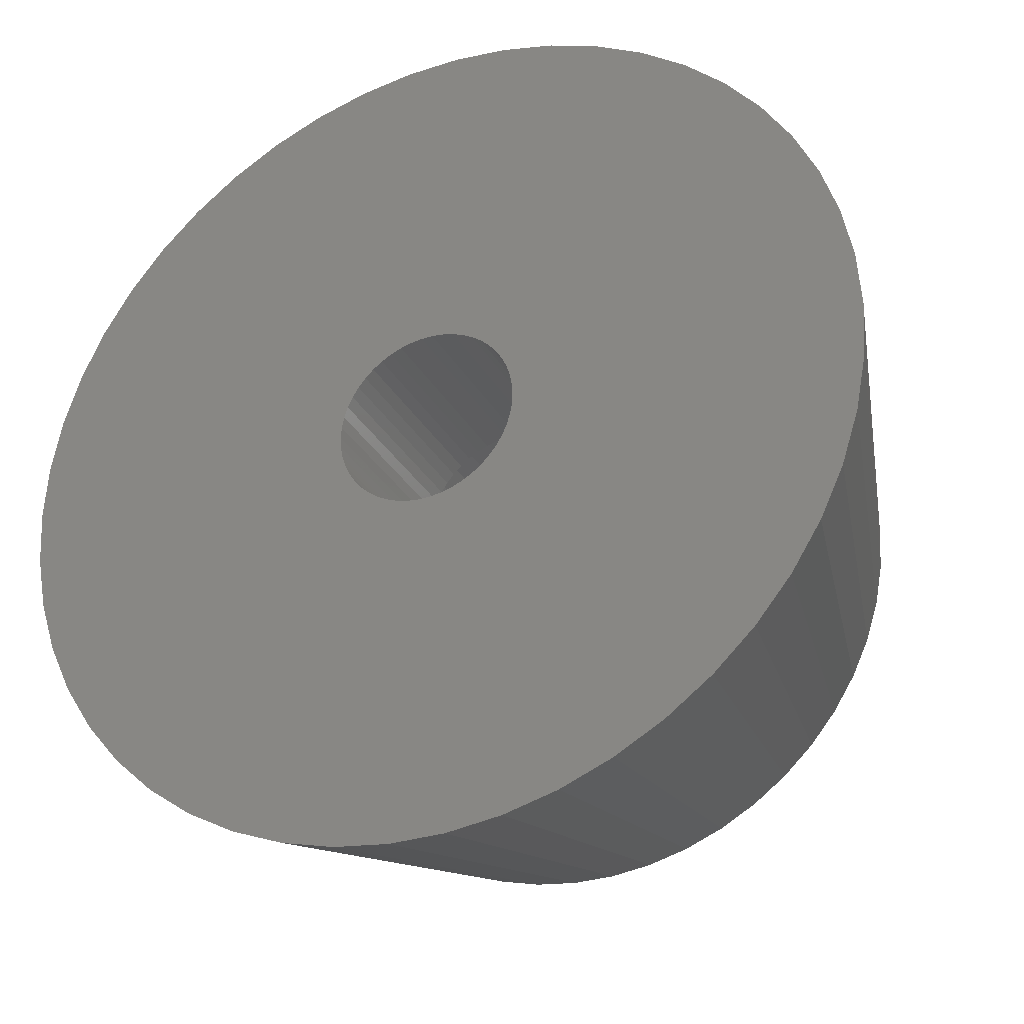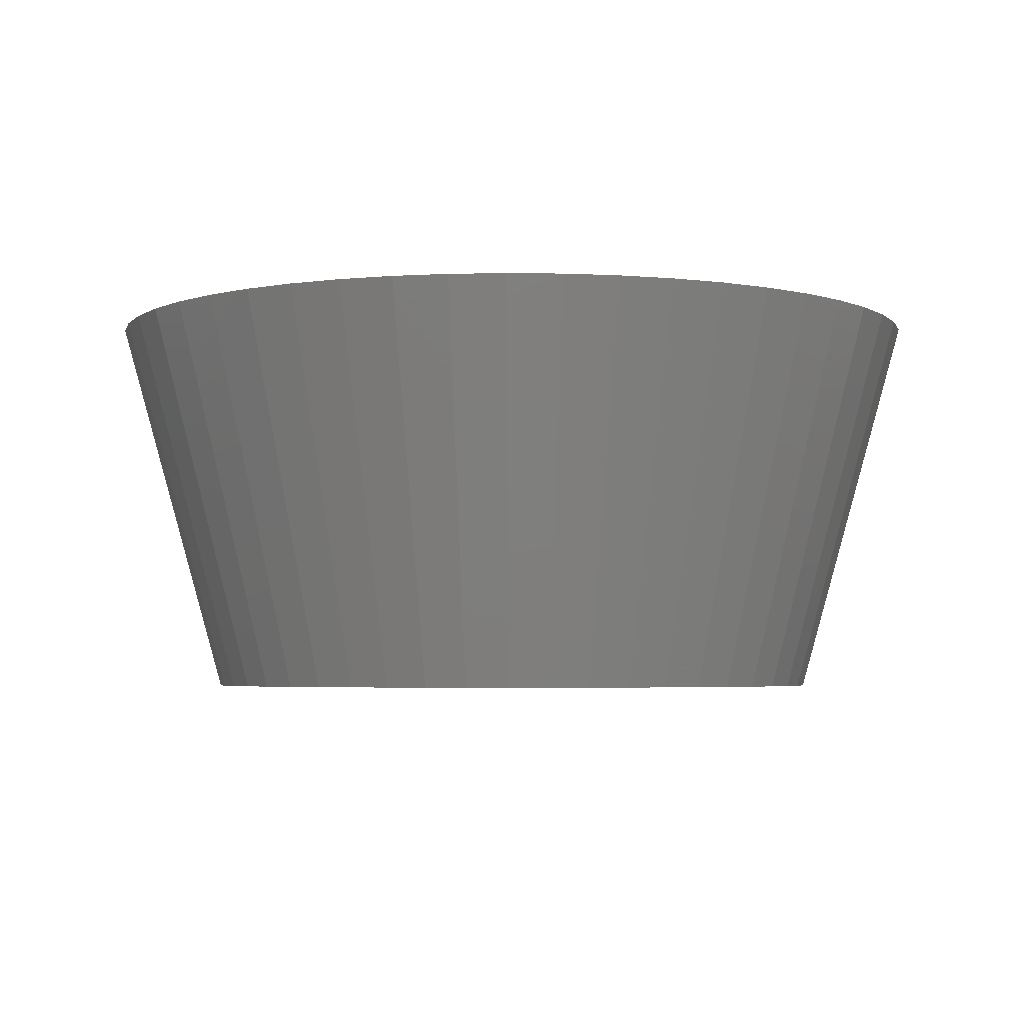
<metadata>
{"format":"stl","ext":"stl","renderer":"f3d","projection":"perspective","resolution":1024,"background":"white","views":[{"elev":-30.9,"azim":24.9,"up":"+Y"},{"elev":-4.0,"azim":-82.0,"up":"+Z"}]}
</metadata>
<code>
# stl→obj: 400 verts, 800 faces
v 8.2 0 3
v 8.135 1.028 9
v 8.135 1.028 3
v 8.2 0 9
v -8.2 0 9
v -8.135 1.028 3
v -8.135 1.028 9
v -8.2 0 3
v -0.5149 8.184 3
v 0.5149 8.184 9
v -0.5149 8.184 9
v 0.5149 8.184 3
v 5.227 6.318 3
v 5.978 5.613 9
v 5.227 6.318 9
v 5.978 5.613 3
v -5.978 5.613 3
v -5.227 6.318 9
v -5.978 5.613 9
v -5.227 6.318 3
v -3.491 7.42 3
v -2.534 7.799 9
v -3.491 7.42 9
v -2.534 7.799 3
v 5.978 -5.613 3
v 6.634 -4.82 9
v 6.634 -4.82 3
v 5.978 -5.613 9
v 7.624 3.019 3
v 7.186 3.95 9
v 7.186 3.95 3
v 7.624 3.019 9
v 7.942 2.039 9
v 7.942 2.039 3
v 2.534 7.799 3
v 3.491 7.42 9
v 2.534 7.799 9
v 3.491 7.42 3
v 1.537 8.055 3
v 1.537 8.055 9
v 4.394 6.923 3
v 4.394 6.923 9
v -7.624 3.019 9
v -7.186 3.95 3
v -7.186 3.95 9
v -7.624 3.019 3
v -6.634 4.82 3
v -6.634 4.82 9
v -7.942 2.039 9
v -7.942 2.039 3
v -4.394 6.923 3
v -4.394 6.923 9
v -1.537 8.055 3
v -1.537 8.055 9
v 8.135 -1.028 3
v 8.135 -1.028 9
v -1.537 -8.055 3
v -2.534 -7.799 9
v -1.537 -8.055 9
v -2.534 -7.799 3
v 1.537 -8.055 3
v 0.5149 -8.184 9
v 1.537 -8.055 9
v 0.5149 -8.184 3
v 6.634 4.82 3
v 6.634 4.82 9
v 4.394 -6.923 3
v 3.491 -7.42 9
v 4.394 -6.923 9
v 3.491 -7.42 3
v 7.186 -3.95 9
v 7.186 -3.95 3
v 7.942 -2.039 3
v 7.942 -2.039 9
v -0.5149 -8.184 3
v -0.5149 -8.184 9
v -6.634 -4.82 9
v -7.186 -3.95 3
v -7.186 -3.95 9
v -6.634 -4.82 3
v -7.624 -3.019 3
v -7.624 -3.019 9
v -7.942 -2.039 3
v -7.942 -2.039 9
v 2.534 -7.799 9
v 2.534 -7.799 3
v 4.2 0 9
v 4.167 -0.5264 9
v 4.068 -1.044 9
v 7.624 -3.019 9
v 4.167 0.5264 9
v 3.905 -1.546 9
v 3.68 -2.023 9
v 4.068 1.044 9
v 3.398 -2.469 9
v 3.062 -2.875 9
v 5.227 -6.318 9
v 3.905 1.546 9
v 2.677 -3.236 9
v 3.68 2.023 9
v 2.25 -3.546 9
v 1.788 -3.8 9
v 1.298 -3.994 9
v 0.787 -4.126 9
v 0.2637 -4.192 9
v -0.2637 -4.192 9
v -0.787 -4.126 9
v -1.298 -3.994 9
v -1.788 -3.8 9
v -3.491 -7.42 9
v -2.25 -3.546 9
v -4.394 -6.923 9
v -2.677 -3.236 9
v -5.227 -6.318 9
v -3.062 -2.875 9
v -5.978 -5.613 9
v -3.398 -2.469 9
v -3.68 -2.023 9
v 3.398 2.469 9
v 3.062 2.875 9
v 2.677 3.236 9
v 2.25 3.546 9
v 1.788 3.8 9
v 1.298 3.994 9
v 0.787 4.126 9
v 0.2637 4.192 9
v -0.2637 4.192 9
v -0.787 4.126 9
v -1.298 3.994 9
v -1.788 3.8 9
v -2.25 3.546 9
v -2.677 3.236 9
v -3.062 2.875 9
v -3.398 2.469 9
v -3.68 2.023 9
v -3.905 1.546 9
v -4.068 1.044 9
v -4.167 0.5264 9
v -4.2 0 9
v -3.905 -1.546 9
v -4.068 -1.044 9
v -4.167 -0.5264 9
v -8.135 -1.028 9
v 7.624 -3.019 3
v -3.491 -7.42 3
v -8.135 -1.028 3
v 5.227 -6.318 3
v -5.978 -5.613 3
v 11 0 3
v 10.91 -1.379 3
v 10.65 -2.736 3
v 10.91 1.379 3
v 10.23 -4.049 3
v 9.639 -5.299 3
v 10.65 2.736 3
v 8.899 -6.466 3
v 10.23 4.049 3
v 8.019 -7.53 3
v 7.012 -8.476 3
v 5.894 -9.288 3
v 4.684 -9.953 3
v 3.399 -10.46 3
v 2.061 -10.81 3
v 0.6907 -10.98 3
v -0.6907 -10.98 3
v -2.061 -10.81 3
v -3.399 -10.46 3
v -4.684 -9.953 3
v -4.394 -6.923 3
v -5.894 -9.288 3
v -5.227 -6.318 3
v -7.012 -8.476 3
v -8.019 -7.53 3
v -8.899 -6.466 3
v -9.639 -5.299 3
v -10.23 -4.049 3
v 9.639 5.299 3
v 8.899 6.466 3
v 8.019 7.53 3
v 7.012 8.476 3
v 5.894 9.288 3
v 4.684 9.953 3
v 3.399 10.46 3
v 2.061 10.81 3
v 0.6907 10.98 3
v -0.6907 10.98 3
v -2.061 10.81 3
v -3.399 10.46 3
v -4.684 9.953 3
v -5.894 9.288 3
v -7.012 8.476 3
v -8.019 7.53 3
v -8.899 6.466 3
v -9.639 5.299 3
v -10.23 4.049 3
v -10.65 2.736 3
v -10.91 1.379 3
v -10.65 -2.736 3
v -10.91 -1.379 3
v -11 0 3
v 3.68 2.023 18
v 3.905 1.546 18
v 3.398 2.469 18
v 1.788 3.8 18
v 1.298 3.994 18
v -1.298 3.994 18
v -1.788 3.8 18
v -3.905 1.546 18
v -3.68 2.023 18
v 4.2 0 18
v 4.167 -0.5264 18
v 0.2637 4.192 18
v -0.2637 4.192 18
v 2.677 3.236 18
v 2.25 3.546 18
v -4.2 0 18
v -4.167 0.5264 18
v -3.398 2.469 18
v -3.062 2.875 18
v -0.787 4.126 18
v -2.677 3.236 18
v 4.068 1.044 18
v 4.167 0.5264 18
v 3.062 2.875 18
v 0.787 4.126 18
v 20 0 18
v 19.84 2.507 18
v 19.37 4.974 18
v 19.84 -2.507 18
v 18.6 7.362 18
v 17.53 9.635 18
v 19.37 -4.974 18
v 16.18 11.76 18
v 4.068 -1.044 18
v 14.58 13.69 18
v 18.6 -7.362 18
v 12.75 15.41 18
v 3.905 -1.546 18
v 10.72 16.89 18
v 17.53 -9.635 18
v 8.516 18.1 18
v 3.68 -2.023 18
v 6.18 19.02 18
v 16.18 -11.76 18
v 3.398 -2.469 18
v 3.748 19.65 18
v 1.256 19.96 18
v -1.256 19.96 18
v -3.748 19.65 18
v -6.18 19.02 18
v -8.516 18.1 18
v -2.25 3.546 18
v -10.72 16.89 18
v -12.75 15.41 18
v -14.58 13.69 18
v -16.18 11.76 18
v 14.58 -13.69 18
v 3.062 -2.875 18
v 12.75 -15.41 18
v 2.677 -3.236 18
v 10.72 -16.89 18
v 2.25 -3.546 18
v 8.516 -18.1 18
v 1.788 -3.8 18
v 6.18 -19.02 18
v 1.298 -3.994 18
v 3.748 -19.65 18
v 0.787 -4.126 18
v 1.256 -19.96 18
v 0.2637 -4.192 18
v -0.2637 -4.192 18
v -1.256 -19.96 18
v -0.787 -4.126 18
v -3.748 -19.65 18
v -1.298 -3.994 18
v -6.18 -19.02 18
v -1.788 -3.8 18
v -8.516 -18.1 18
v -2.25 -3.546 18
v -10.72 -16.89 18
v -2.677 -3.236 18
v -12.75 -15.41 18
v -3.062 -2.875 18
v -14.58 -13.69 18
v -3.398 -2.469 18
v -16.18 -11.76 18
v -3.68 -2.023 18
v -17.53 -9.635 18
v -3.905 -1.546 18
v -18.6 -7.362 18
v -4.068 -1.044 18
v -19.37 -4.974 18
v -4.167 -0.5264 18
v -19.84 -2.507 18
v -17.53 9.635 18
v -18.6 7.362 18
v -4.068 1.044 18
v -19.37 4.974 18
v -19.84 2.507 18
v -20 0 18
v 13.14 -7.226 0
v 15 0 0
v 14.88 1.88 0
v 13.95 -5.522 0
v 0.9419 -14.97 0
v 2.811 -14.73 0
v -13.14 7.226 0
v 4.635 -14.27 0
v 6.387 -13.57 0
v -9.561 -11.56 0
v -12.14 8.817 0
v -14.53 3.73 0
v -14.88 1.88 0
v 14.53 -3.73 0
v 12.14 -8.817 0
v 9.561 -11.56 0
v -4.635 -14.27 0
v -13.14 -7.226 0
v -0.9419 -14.97 0
v -2.811 14.73 0
v -0.9419 14.97 0
v -10.93 10.27 0
v -9.561 11.56 0
v -15 0 0
v 14.88 -1.88 0
v 10.93 -10.27 0
v 8.037 -12.66 0
v -14.88 -1.88 0
v 11 0 0
v 10.91 -1.379 0
v 10.65 -2.736 0
v 10.91 1.379 0
v 10.23 -4.049 0
v 14.53 3.73 0
v 9.639 -5.299 0
v 10.65 2.736 0
v 13.95 5.522 0
v 8.899 -6.466 0
v 8.019 -7.53 0
v 7.012 -8.476 0
v 5.894 -9.288 0
v 4.684 -9.953 0
v 3.399 -10.46 0
v 2.061 -10.81 0
v 0.6907 -10.98 0
v -0.6907 -10.98 0
v -2.061 -10.81 0
v -2.811 -14.73 0
v -3.399 -10.46 0
v -4.684 -9.953 0
v -6.387 -13.57 0
v -5.894 -9.288 0
v -8.037 -12.66 0
v -7.012 -8.476 0
v -8.019 -7.53 0
v -10.93 -10.27 0
v -8.899 -6.466 0
v -12.14 -8.817 0
v -9.639 -5.299 0
v -10.23 -4.049 0
v -13.95 -5.522 0
v -10.65 -2.736 0
v 10.23 4.049 0
v 13.14 7.226 0
v 9.639 5.299 0
v 12.14 8.817 0
v 8.899 6.466 0
v 10.93 10.27 0
v 8.019 7.53 0
v 9.561 11.56 0
v 7.012 8.476 0
v 8.037 12.66 0
v 5.894 9.288 0
v 6.387 13.57 0
v 4.684 9.953 0
v 4.635 14.27 0
v 3.399 10.46 0
v 2.811 14.73 0
v 2.061 10.81 0
v 0.9419 14.97 0
v 0.6907 10.98 0
v -0.6907 10.98 0
v -2.061 10.81 0
v -3.399 10.46 0
v -4.635 14.27 0
v -4.684 9.953 0
v -6.387 13.57 0
v -5.894 9.288 0
v -8.037 12.66 0
v -7.012 8.476 0
v -8.019 7.53 0
v -8.899 6.466 0
v -9.639 5.299 0
v -10.23 4.049 0
v -13.95 5.522 0
v -10.65 2.736 0
v -10.91 1.379 0
v -11 0 0
v -14.53 -3.73 0
v -10.91 -1.379 0
f 1 2 3
f 2 1 4
f 5 6 7
f 6 5 8
f 9 10 11
f 10 9 12
f 13 14 15
f 14 13 16
f 17 18 19
f 18 17 20
f 21 22 23
f 22 21 24
f 25 26 27
f 26 25 28
f 29 30 31
f 30 29 32
f 3 33 34
f 33 3 2
f 35 36 37
f 36 35 38
f 39 37 40
f 37 39 35
f 41 15 42
f 15 41 13
f 43 44 45
f 44 43 46
f 45 47 48
f 47 45 44
f 49 46 43
f 46 49 50
f 51 23 52
f 23 51 21
f 53 11 54
f 11 53 9
f 55 4 1
f 4 55 56
f 57 58 59
f 58 57 60
f 61 62 63
f 62 61 64
f 34 32 29
f 32 34 33
f 65 14 16
f 14 65 66
f 31 66 65
f 66 31 30
f 12 40 10
f 40 12 39
f 48 17 19
f 17 48 47
f 20 52 18
f 52 20 51
f 24 54 22
f 54 24 53
f 67 68 69
f 68 67 70
f 27 71 72
f 71 27 26
f 73 56 55
f 56 73 74
f 75 59 76
f 59 75 57
f 77 78 79
f 78 77 80
f 79 81 82
f 81 79 78
f 82 83 84
f 83 82 81
f 70 85 68
f 85 70 86
f 86 63 85
f 63 86 61
f 38 42 36
f 42 38 41
f 87 4 56
f 88 56 74
f 4 87 2
f 89 74 90
f 91 2 87
f 92 90 71
f 2 91 33
f 93 71 26
f 94 33 91
f 95 26 28
f 33 94 32
f 96 28 97
f 98 32 94
f 99 97 69
f 32 98 30
f 100 30 98
f 56 88 87
f 74 89 88
f 90 92 89
f 71 93 92
f 101 69 68
f 26 95 93
f 28 96 95
f 97 99 96
f 102 68 85
f 69 101 99
f 68 102 101
f 103 85 63
f 85 103 102
f 63 104 103
f 62 104 63
f 62 105 104
f 62 106 105
f 76 106 62
f 76 107 106
f 59 107 76
f 107 59 108
f 58 108 59
f 108 58 109
f 110 109 58
f 109 110 111
f 112 111 110
f 111 112 113
f 114 113 112
f 113 114 115
f 116 115 114
f 115 116 117
f 77 117 116
f 79 118 77
f 117 77 118
f 30 100 66
f 119 66 100
f 66 119 14
f 120 14 119
f 14 120 15
f 121 15 120
f 15 121 42
f 122 42 121
f 42 122 36
f 123 36 122
f 36 123 37
f 124 37 123
f 37 124 40
f 125 40 124
f 125 10 40
f 126 10 125
f 127 10 126
f 127 11 10
f 128 11 127
f 54 128 129
f 128 54 11
f 22 129 130
f 23 130 131
f 129 22 54
f 52 131 132
f 18 132 133
f 19 133 134
f 130 23 22
f 48 134 135
f 45 135 136
f 43 136 137
f 49 137 138
f 131 52 23
f 7 138 139
f 118 79 140
f 82 140 79
f 132 18 52
f 140 82 141
f 133 19 18
f 84 141 82
f 134 48 19
f 141 84 142
f 135 45 48
f 143 142 84
f 136 43 45
f 142 143 139
f 137 49 43
f 5 139 143
f 138 7 49
f 139 5 7
f 7 50 49
f 50 7 6
f 72 90 144
f 90 72 71
f 60 110 58
f 110 60 145
f 143 8 5
f 8 143 146
f 147 69 97
f 69 147 67
f 144 74 73
f 74 144 90
f 64 76 62
f 76 64 75
f 116 80 77
f 80 116 148
f 1 149 150
f 55 150 151
f 149 1 152
f 73 151 153
f 3 152 1
f 144 153 154
f 152 3 155
f 72 154 156
f 34 155 3
f 155 34 157
f 150 55 1
f 27 156 158
f 151 73 55
f 153 144 73
f 154 72 144
f 25 158 159
f 156 27 72
f 158 25 27
f 147 159 160
f 159 147 25
f 67 160 161
f 160 67 147
f 161 70 67
f 162 70 161
f 162 86 70
f 163 86 162
f 163 61 86
f 164 61 163
f 164 64 61
f 164 75 64
f 165 75 164
f 165 57 75
f 166 57 165
f 166 60 57
f 167 60 166
f 167 145 60
f 168 145 167
f 145 168 169
f 170 169 168
f 169 170 171
f 172 171 170
f 171 172 148
f 173 148 172
f 148 173 80
f 174 80 173
f 80 174 78
f 175 78 174
f 78 175 81
f 176 81 175
f 81 176 83
f 29 157 34
f 157 29 177
f 31 177 29
f 177 31 178
f 65 178 31
f 178 65 179
f 16 179 65
f 179 16 180
f 13 180 16
f 180 13 181
f 41 181 13
f 181 41 182
f 38 182 41
f 38 183 182
f 35 183 38
f 35 184 183
f 39 184 35
f 39 185 184
f 12 185 39
f 9 185 12
f 9 186 185
f 53 186 9
f 53 187 186
f 24 187 53
f 24 188 187
f 21 188 24
f 189 21 51
f 21 189 188
f 190 51 20
f 51 190 189
f 191 20 17
f 192 17 47
f 20 191 190
f 193 47 44
f 194 44 46
f 195 46 50
f 17 192 191
f 196 50 6
f 197 6 8
f 198 83 176
f 47 193 192
f 83 198 146
f 44 194 193
f 199 146 198
f 46 195 194
f 146 199 8
f 50 196 195
f 200 8 199
f 6 197 196
f 8 200 197
f 84 146 143
f 146 84 83
f 25 97 28
f 97 25 147
f 145 112 110
f 112 145 169
f 171 116 114
f 116 171 148
f 169 114 112
f 114 169 171
f 98 201 100
f 201 98 202
f 100 203 119
f 203 100 201
f 124 204 205
f 204 124 123
f 130 206 207
f 206 130 129
f 208 135 209
f 135 208 136
f 88 210 87
f 210 88 211
f 127 212 213
f 212 127 126
f 122 214 215
f 214 122 121
f 216 138 217
f 138 216 139
f 218 133 219
f 133 218 134
f 129 220 206
f 220 129 128
f 133 221 219
f 221 133 132
f 91 222 94
f 222 91 223
f 94 202 98
f 202 94 222
f 121 224 214
f 224 121 120
f 125 205 225
f 205 125 124
f 126 225 212
f 225 126 125
f 123 215 204
f 215 123 122
f 210 226 227
f 223 227 228
f 226 210 229
f 222 228 230
f 211 229 210
f 202 230 231
f 229 211 232
f 201 231 233
f 234 232 211
f 203 233 235
f 232 234 236
f 224 235 237
f 238 236 234
f 214 237 239
f 236 238 240
f 215 239 241
f 242 240 238
f 204 241 243
f 240 242 244
f 245 244 242
f 227 223 210
f 228 222 223
f 230 202 222
f 205 243 246
f 231 201 202
f 233 203 201
f 235 224 203
f 237 214 224
f 239 215 214
f 241 204 215
f 243 205 204
f 225 246 247
f 246 225 205
f 247 212 225
f 247 213 212
f 248 213 247
f 213 248 220
f 249 220 248
f 220 249 206
f 250 206 249
f 206 250 207
f 251 207 250
f 207 251 252
f 253 252 251
f 252 253 221
f 254 221 253
f 221 254 219
f 255 219 254
f 219 255 218
f 256 218 255
f 244 245 257
f 258 257 245
f 257 258 259
f 260 259 258
f 259 260 261
f 262 261 260
f 261 262 263
f 264 263 262
f 263 264 265
f 266 265 264
f 265 266 267
f 268 267 266
f 267 268 269
f 270 269 268
f 271 269 270
f 272 271 273
f 271 272 269
f 274 273 275
f 276 275 277
f 278 277 279
f 280 279 281
f 282 281 283
f 284 283 285
f 286 285 287
f 273 274 272
f 288 287 289
f 290 289 291
f 292 291 293
f 294 293 216
f 218 256 209
f 275 276 274
f 295 209 256
f 277 278 276
f 209 295 208
f 279 280 278
f 296 208 295
f 281 282 280
f 208 296 297
f 283 284 282
f 298 297 296
f 285 286 284
f 297 298 217
f 287 288 286
f 299 217 298
f 289 290 288
f 217 299 216
f 291 292 290
f 300 216 299
f 293 294 292
f 216 300 294
f 297 136 208
f 136 297 137
f 217 137 297
f 137 217 138
f 209 134 218
f 134 209 135
f 128 213 220
f 213 128 127
f 132 252 221
f 252 132 131
f 131 207 252
f 207 131 130
f 87 223 91
f 223 87 210
f 89 211 88
f 211 89 234
f 293 139 216
f 139 293 142
f 101 264 262
f 264 101 102
f 119 224 120
f 224 119 203
f 93 238 92
f 238 93 242
f 92 234 89
f 234 92 238
f 95 242 93
f 242 95 245
f 105 271 270
f 271 105 106
f 283 117 285
f 117 283 115
f 104 270 268
f 270 104 105
f 102 266 264
f 266 102 103
f 96 260 258
f 260 96 99
f 99 262 260
f 262 99 101
f 111 281 279
f 281 111 113
f 108 277 275
f 277 108 109
f 107 275 273
f 275 107 108
f 285 118 287
f 118 285 117
f 289 141 291
f 141 289 140
f 291 142 293
f 142 291 141
f 287 140 289
f 140 287 118
f 103 268 266
f 268 103 104
f 96 245 95
f 245 96 258
f 109 279 277
f 279 109 111
f 106 273 271
f 273 106 107
f 113 283 281
f 283 113 115
f 240 301 236
f 226 302 227
f 302 303 227
f 236 304 232
f 267 305 306
f 307 295 256
f 236 301 304
f 263 308 309
f 280 282 310
f 307 256 311
f 312 299 298
f 299 312 313
f 229 302 226
f 232 304 314
f 244 315 301
f 257 315 244
f 261 316 259
f 276 278 317
f 288 290 318
f 319 269 272
f 269 319 305
f 320 249 321
f 322 255 323
f 294 300 324
f 229 314 325
f 314 229 232
f 244 301 240
f 257 326 315
f 265 308 263
f 261 309 327
f 263 309 261
f 259 316 257
f 328 294 324
f 329 302 325
f 330 325 314
f 302 329 303
f 331 314 304
f 332 303 329
f 333 304 301
f 303 332 334
f 335 301 315
f 336 334 332
f 334 336 337
f 338 315 326
f 325 330 329
f 314 331 330
f 304 333 331
f 301 335 333
f 339 326 316
f 315 338 335
f 340 316 327
f 326 339 338
f 316 340 339
f 341 327 309
f 327 341 340
f 309 342 341
f 308 342 309
f 308 343 342
f 306 343 308
f 306 344 343
f 305 344 306
f 305 345 344
f 305 346 345
f 319 346 305
f 319 347 346
f 348 347 319
f 348 349 347
f 317 349 348
f 317 350 349
f 351 350 317
f 350 351 352
f 353 352 351
f 352 353 354
f 310 354 353
f 354 310 355
f 356 355 310
f 355 356 357
f 358 357 356
f 357 358 359
f 318 359 358
f 359 318 360
f 361 360 318
f 360 361 362
f 363 337 336
f 337 363 364
f 365 364 363
f 364 365 366
f 367 366 365
f 366 367 368
f 369 368 367
f 368 369 370
f 371 370 369
f 370 371 372
f 373 372 371
f 372 373 374
f 375 374 373
f 375 376 374
f 377 376 375
f 377 378 376
f 379 378 377
f 379 380 378
f 381 380 379
f 382 380 381
f 382 321 380
f 383 321 382
f 383 320 321
f 384 320 383
f 384 385 320
f 386 385 384
f 387 386 388
f 386 387 385
f 389 388 390
f 323 390 391
f 388 389 387
f 322 391 392
f 390 323 389
f 311 392 393
f 307 393 394
f 395 394 396
f 312 396 397
f 391 322 323
f 313 397 398
f 399 362 361
f 392 311 322
f 362 399 400
f 393 307 311
f 328 400 399
f 394 395 307
f 400 328 398
f 396 312 395
f 324 398 328
f 397 313 312
f 398 324 313
f 272 274 319
f 310 284 356
f 282 284 310
f 290 292 361
f 319 274 348
f 230 364 231
f 228 337 230
f 376 378 243
f 321 249 248
f 385 251 250
f 323 255 254
f 311 256 255
f 395 298 296
f 324 300 299
f 229 325 302
f 257 316 326
f 269 305 267
f 261 327 316
f 317 278 351
f 278 280 351
f 353 280 310
f 356 284 358
f 399 294 328
f 294 399 292
f 361 292 399
f 318 290 361
f 274 276 348
f 348 276 317
f 231 364 233
f 237 370 239
f 370 372 239
f 380 248 247
f 248 380 321
f 385 250 320
f 320 250 249
f 323 254 253
f 395 296 307
f 307 296 295
f 312 298 395
f 265 306 308
f 267 306 265
f 351 280 353
f 286 288 318
f 284 286 358
f 334 337 228
f 364 366 233
f 235 370 237
f 241 376 243
f 372 374 239
f 311 255 322
f 324 299 313
f 358 286 318
f 337 364 230
f 233 366 235
f 368 370 235
f 366 368 235
f 374 376 241
f 239 374 241
f 243 378 246
f 387 253 251
f 387 251 385
f 227 334 228
f 334 227 303
f 246 380 247
f 378 380 246
f 323 253 389
f 389 253 387
f 363 177 365
f 177 363 157
f 365 178 367
f 178 365 177
f 379 183 184
f 183 379 377
f 377 182 183
f 182 377 375
f 386 188 189
f 188 386 384
f 195 393 194
f 393 195 394
f 330 149 329
f 149 330 150
f 342 162 161
f 162 342 343
f 371 179 180
f 179 371 369
f 381 184 185
f 184 381 379
f 200 397 197
f 397 200 398
f 197 396 196
f 396 197 397
f 193 391 192
f 391 193 392
f 383 186 187
f 186 383 382
f 391 191 192
f 191 391 390
f 335 153 333
f 153 335 154
f 343 163 162
f 163 343 344
f 336 157 363
f 157 336 155
f 367 179 369
f 179 367 178
f 382 185 186
f 185 382 381
f 373 180 181
f 180 373 371
f 375 181 182
f 181 375 373
f 196 394 195
f 394 196 396
f 194 392 193
f 392 194 393
f 388 189 190
f 189 388 386
f 390 190 191
f 190 390 388
f 329 152 332
f 152 329 149
f 339 156 338
f 156 339 158
f 338 154 335
f 154 338 156
f 199 398 200
f 398 199 400
f 198 400 199
f 400 198 362
f 175 360 176
f 360 175 359
f 344 164 163
f 164 344 345
f 339 159 158
f 159 339 340
f 332 155 336
f 155 332 152
f 384 187 188
f 187 384 383
f 331 150 330
f 150 331 151
f 333 151 331
f 151 333 153
f 354 173 172
f 173 354 355
f 352 172 170
f 172 352 354
f 176 362 198
f 362 176 360
f 341 161 160
f 161 341 342
f 345 165 164
f 165 345 346
f 346 166 165
f 166 346 347
f 349 168 167
f 168 349 350
f 347 167 166
f 167 347 349
f 173 357 174
f 357 173 355
f 174 359 175
f 359 174 357
f 340 160 159
f 160 340 341
f 350 170 168
f 170 350 352

</code>
